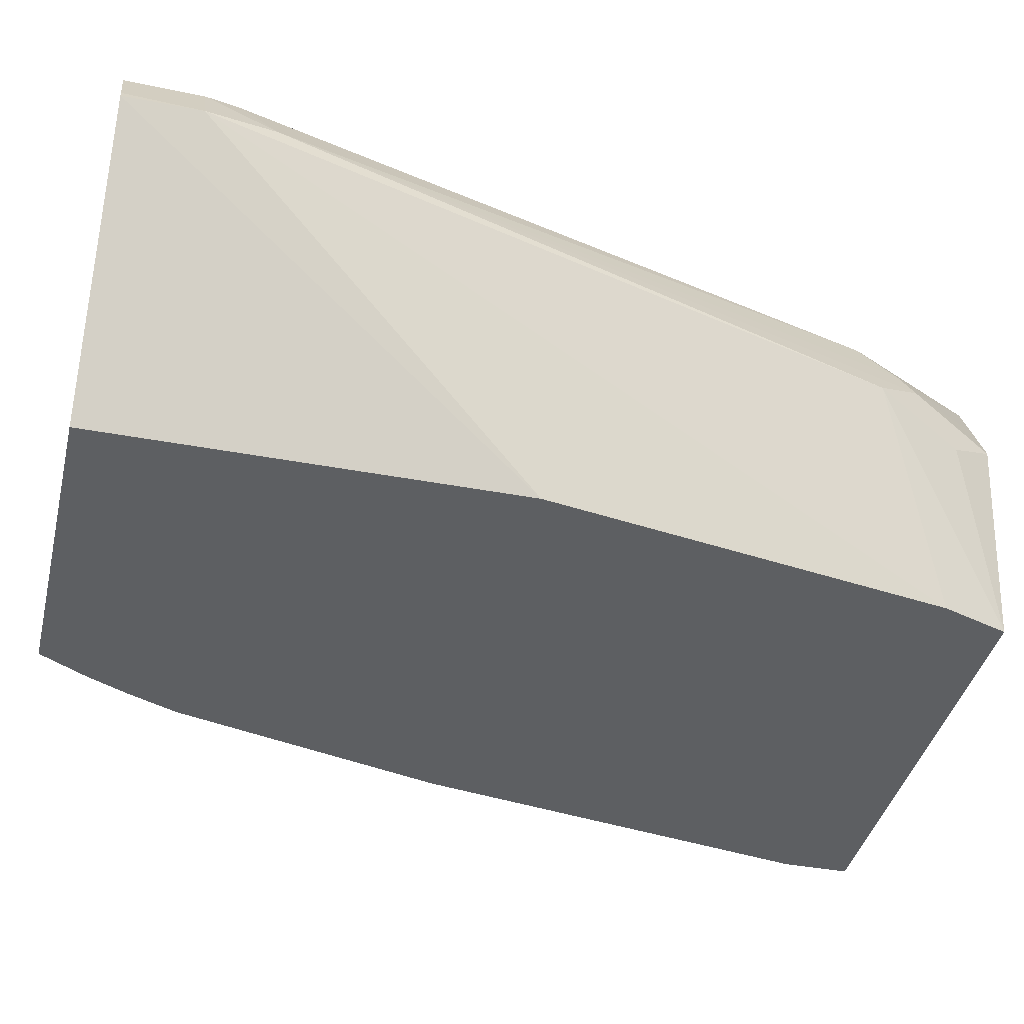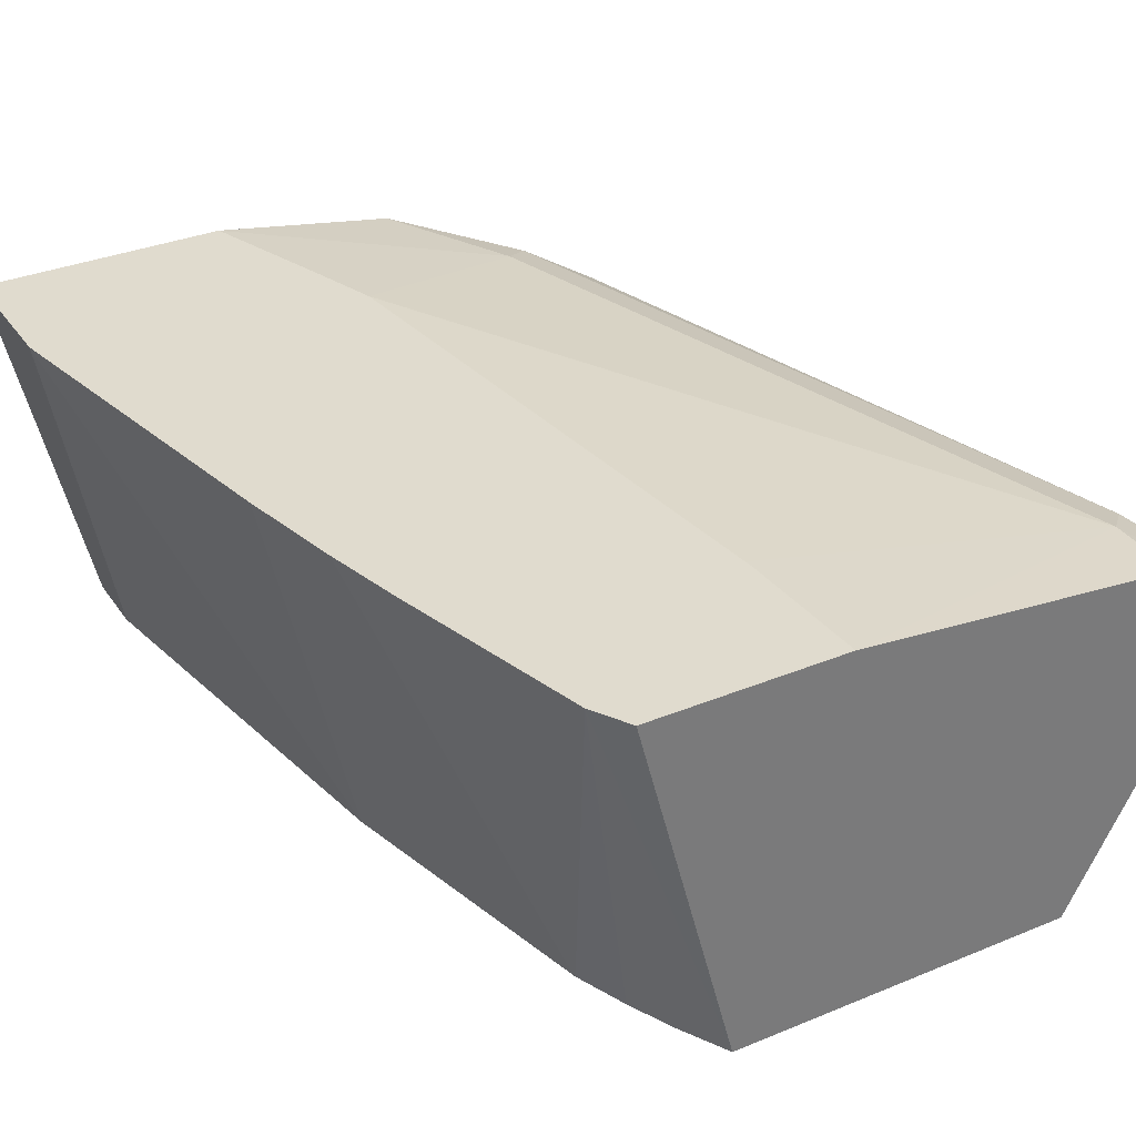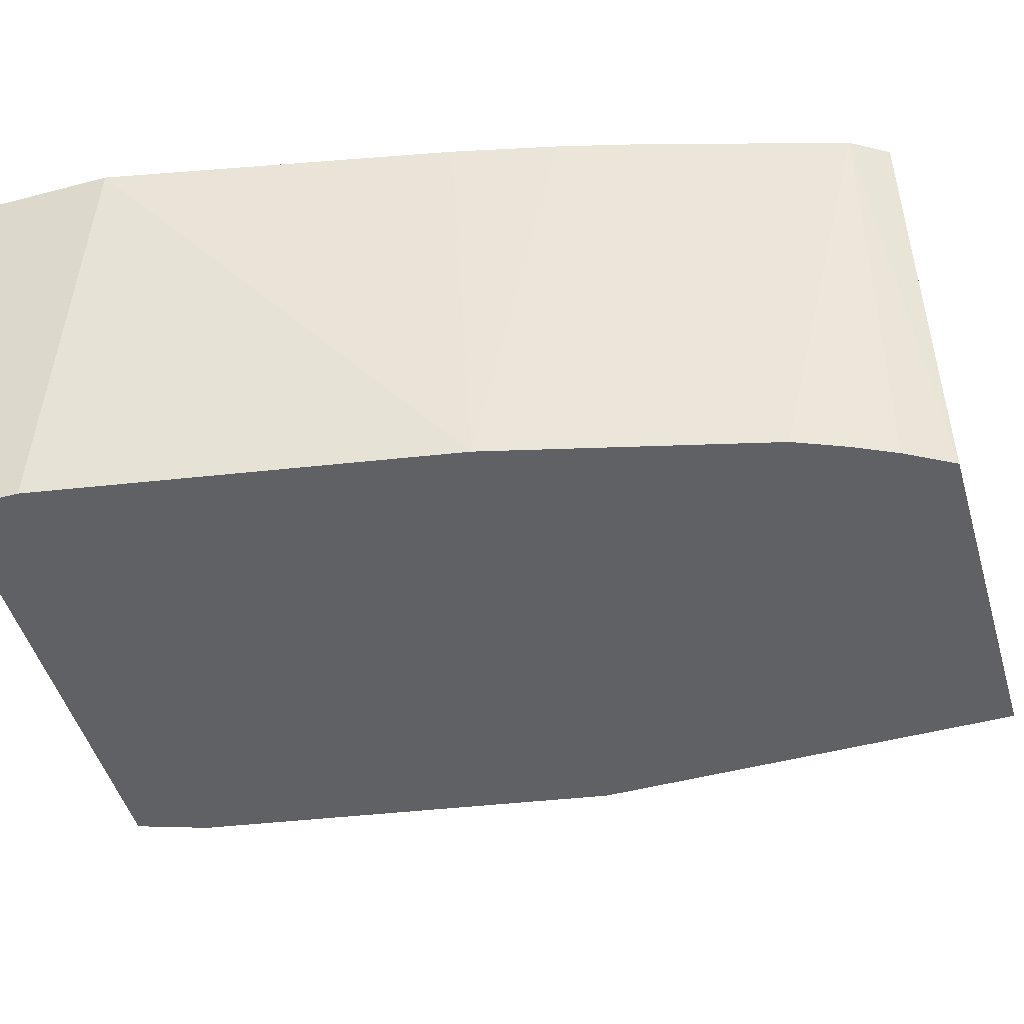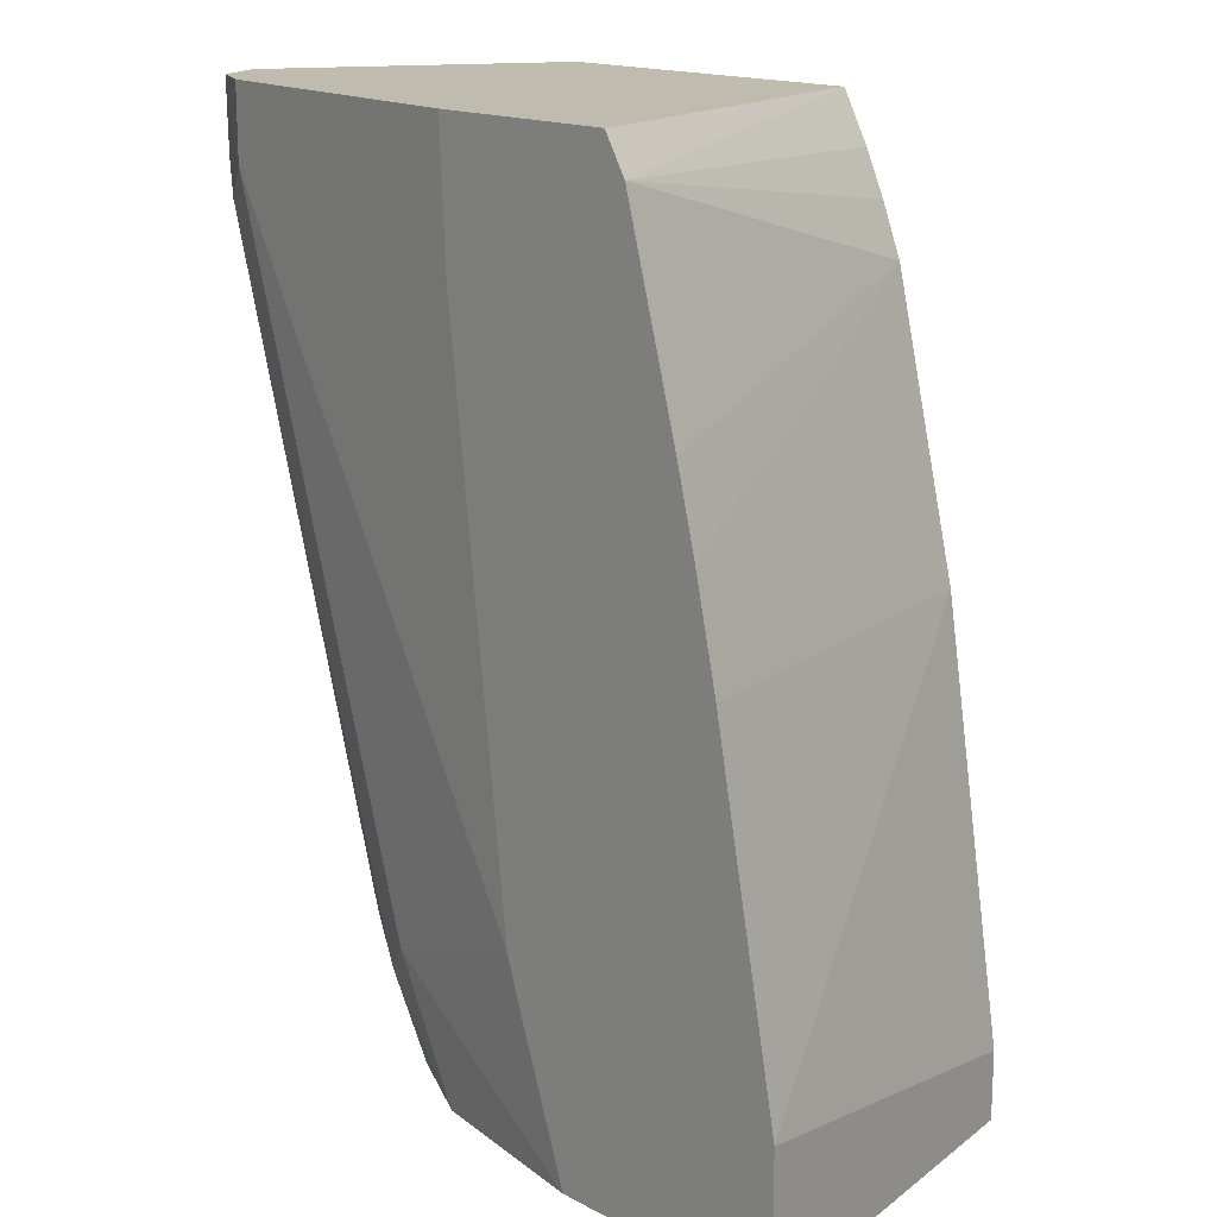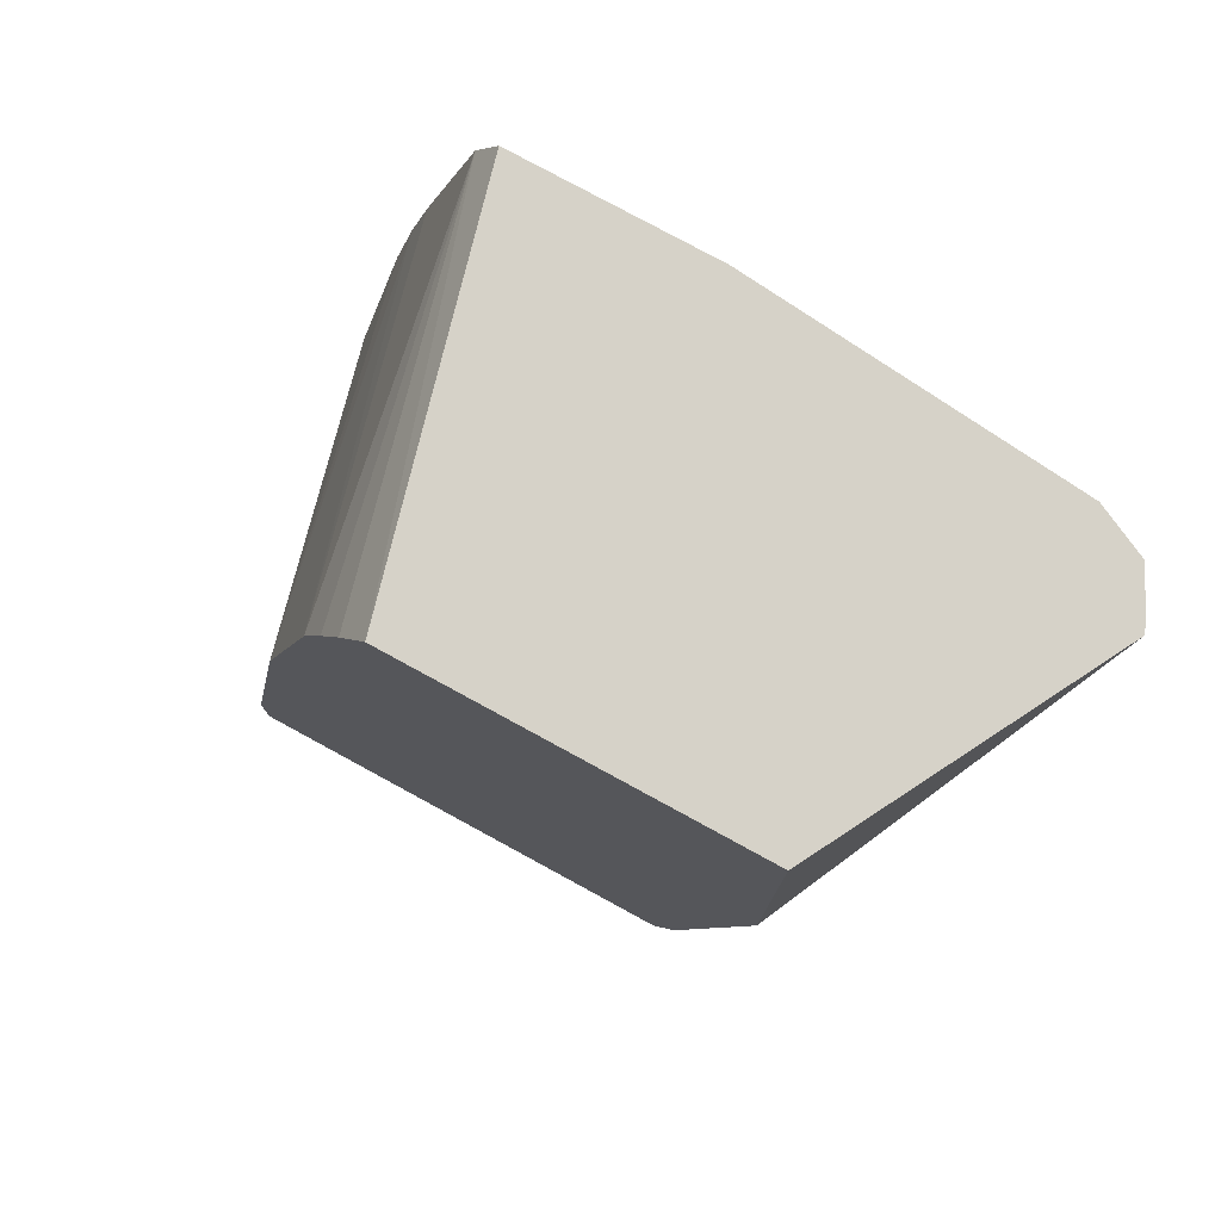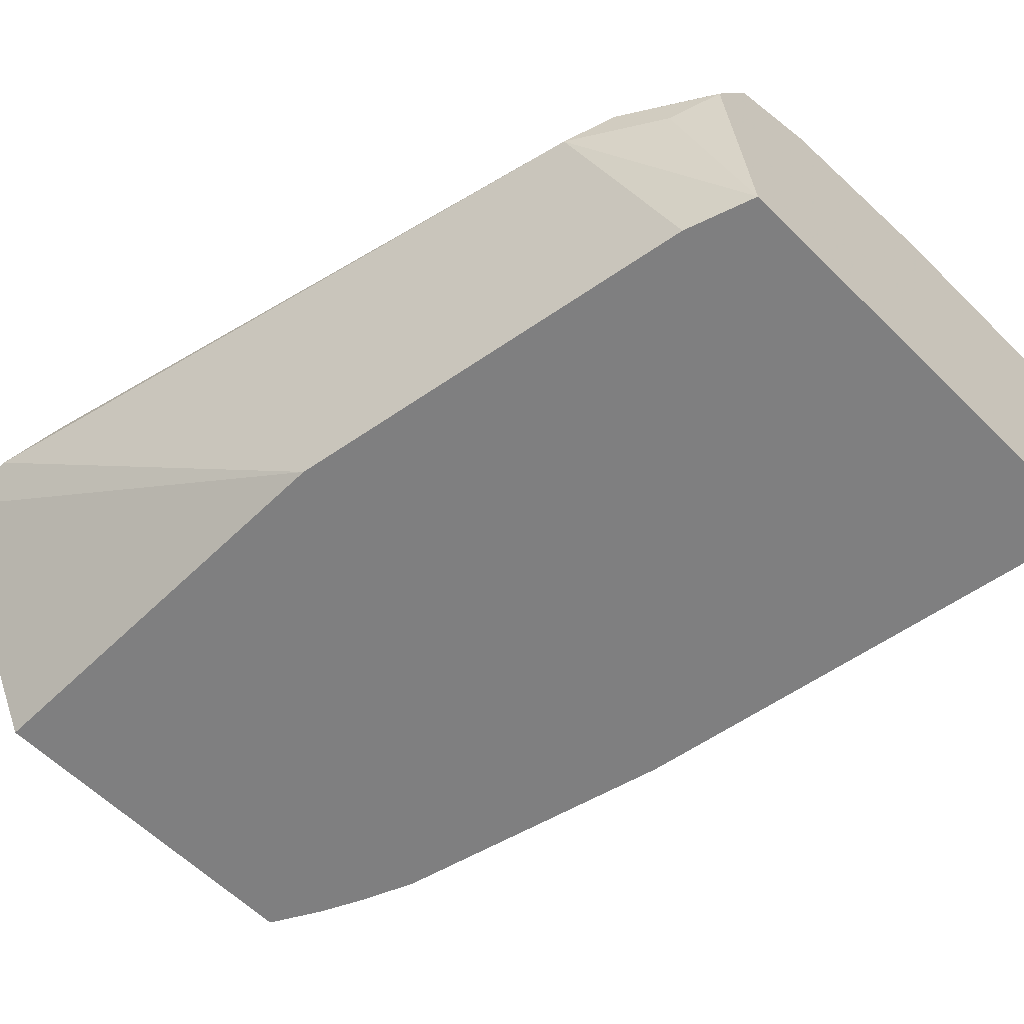
<metadata>
{"format":"obj","ext":"obj","renderer":"f3d","projection":"perspective","resolution":1024,"background":"white","views":[{"elev":-39.6,"azim":-103.3,"up":"+Z"},{"elev":33.6,"azim":150.7,"up":"+Z"},{"elev":-49.0,"azim":106.3,"up":"+Z"},{"elev":16.2,"azim":47.0,"up":"+Y"},{"elev":78.2,"azim":-151.4,"up":"+Y"},{"elev":-59.8,"azim":-45.3,"up":"+Z"}]}
</metadata>
<code>
v -0.406 0.5613 0.07621
v -0.3987 0.5273 0.0643
v -0.4051 0.5401 0.07715
v -0.4051 0.5613 0.07835
v -0.3655 0.5613 0.0005092
v -0.3655 0.4437 0.0005092
v -0.4003 0.5208 0.07956
v -0.3987 0.5401 0.09002
v -0.3462 0.3279 0.0005092
v -0.3665 0.3472 0.05787
v -0.3993 0.5613 0.08993
v -0.2701 0.5613 0.0005092
v -0.3954 0.5305 0.09162
v -0.3601 0.3344 0.0643
v -0.3569 0.3376 0.07233
v -0.3537 0.3472 0.08358
v -0.3399 0.3089 0.0005092
v -0.3537 0.3215 0.05144
v -0.3858 0.5613 0.09645
v -0.3858 0.5401 0.09645
v -0.2425 0.5613 0.105
v -0.2363 0.551 0.105
v -0.2625 0.5477 0.0005092
v -0.3376 0.3376 0.09162
v -0.3279 0.3472 0.09645
v -0.3473 0.3089 0.05775
v -0.3472 0.3089 0.05809
v -0.3409 0.3089 0.0708
v -0.3344 0.3089 0.08355
v -0.2122 0.3089 0.0005092
v -0.2968 0.5613 0.105
v -0.2947 0.5208 0.105
v -0.2951 0.5243 0.105
v -0.2765 0.3644 0.105
v -0.2204 0.4948 0.105
v -0.2509 0.5214 0.0005092
v -0.2567 0.5356 0.0005092
v -0.3343 0.3089 0.08365
v -0.3216 0.3089 0.09001
v -0.3086 0.3089 0.09645
v -0.2572 0.3089 0.105
v -0.2705 0.3468 0.105
v -0.1886 0.3089 0.105
v -0.2122 0.3279 0.0005092
v -0.2146 0.4727 0.105
v -0.2508 0.5208 0.0005092
v -0.1886 0.3472 0.105
v -0.2315 0.4437 0.0005092
v -0.2079 0.4437 0.105
f 21 42 41
f 20 33 31
f 20 25 34
f 20 34 32
f 21 34 42
f 21 33 32
f 21 32 34
f 20 32 33
f 21 31 33
f 19 20 31
f 17 41 40
f 17 27 26
f 17 28 27
f 17 29 28
f 17 38 29
f 17 39 38
f 17 40 39
f 17 43 41
f 17 30 43
f 21 41 43
f 17 26 18
f 21 43 47
f 35 46 36
f 21 49 45
f 47 48 49
f 45 48 46
f 45 49 48
f 44 48 47
f 16 29 24
f 35 45 46
f 30 47 43
f 30 44 47
f 25 42 34
f 21 47 49
f 25 41 42
f 24 40 25
f 24 39 40
f 24 38 39
f 24 29 38
f 22 37 23
f 22 36 37
f 22 35 36
f 21 35 22
f 21 45 35
f 25 40 41
f 14 29 15
f 15 29 16
f 14 27 28
f 5 36 46
f 5 37 36
f 5 23 37
f 5 12 23
f 4 8 11
f 3 10 7
f 3 9 10
f 3 6 9
f 3 8 4
f 3 7 8
f 2 6 3
f 1 6 2
f 1 5 6
f 1 12 5
f 1 21 12
f 1 31 21
f 14 28 29
f 1 11 19
f 1 4 11
f 1 3 4
f 1 2 3
f 5 46 48
f 5 48 44
f 1 19 31
f 5 30 17
f 5 44 30
f 14 26 27
f 13 25 20
f 13 24 25
f 13 16 24
f 12 22 23
f 12 21 22
f 11 20 19
f 11 13 20
f 10 18 14
f 14 18 26
f 9 17 10
f 10 17 18
f 7 13 8
f 7 10 14
f 5 9 6
f 7 15 16
f 7 16 13
f 8 13 11
f 7 14 15
f 5 17 9

</code>
